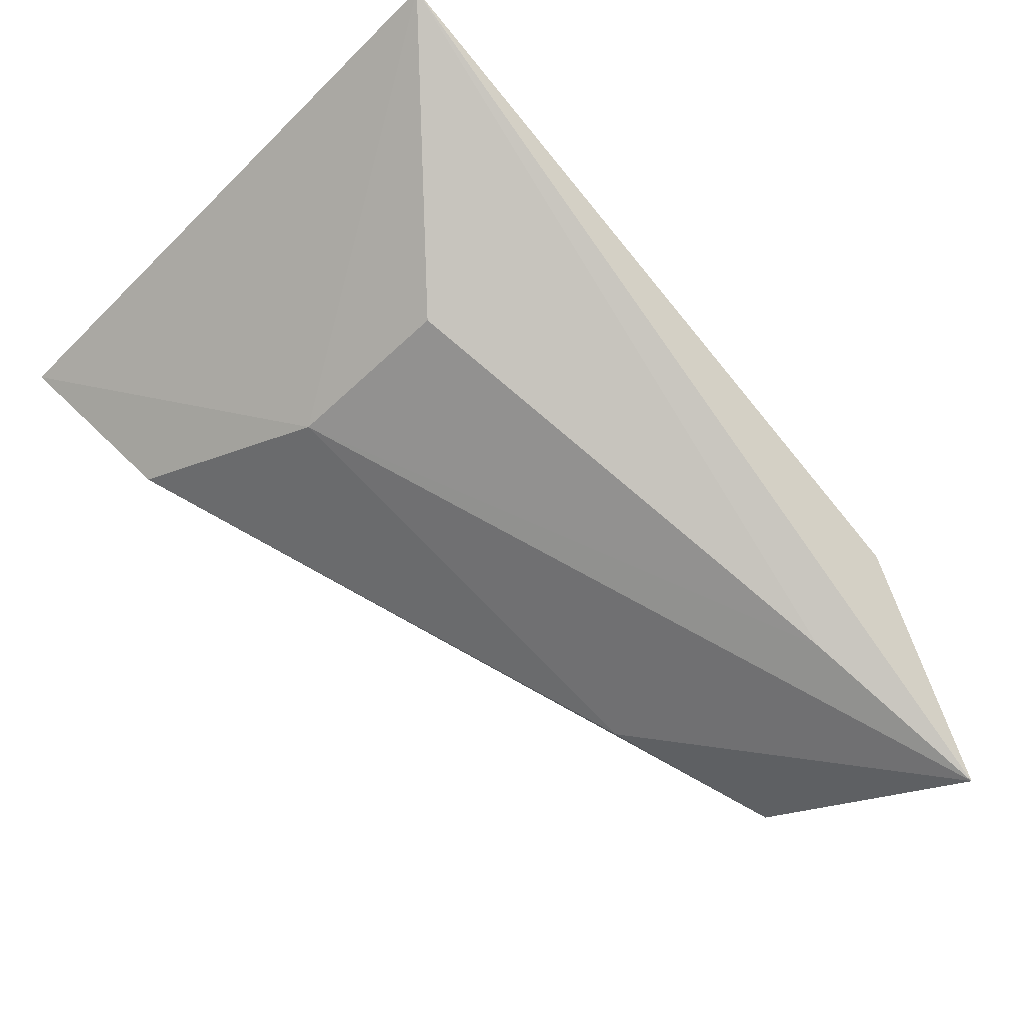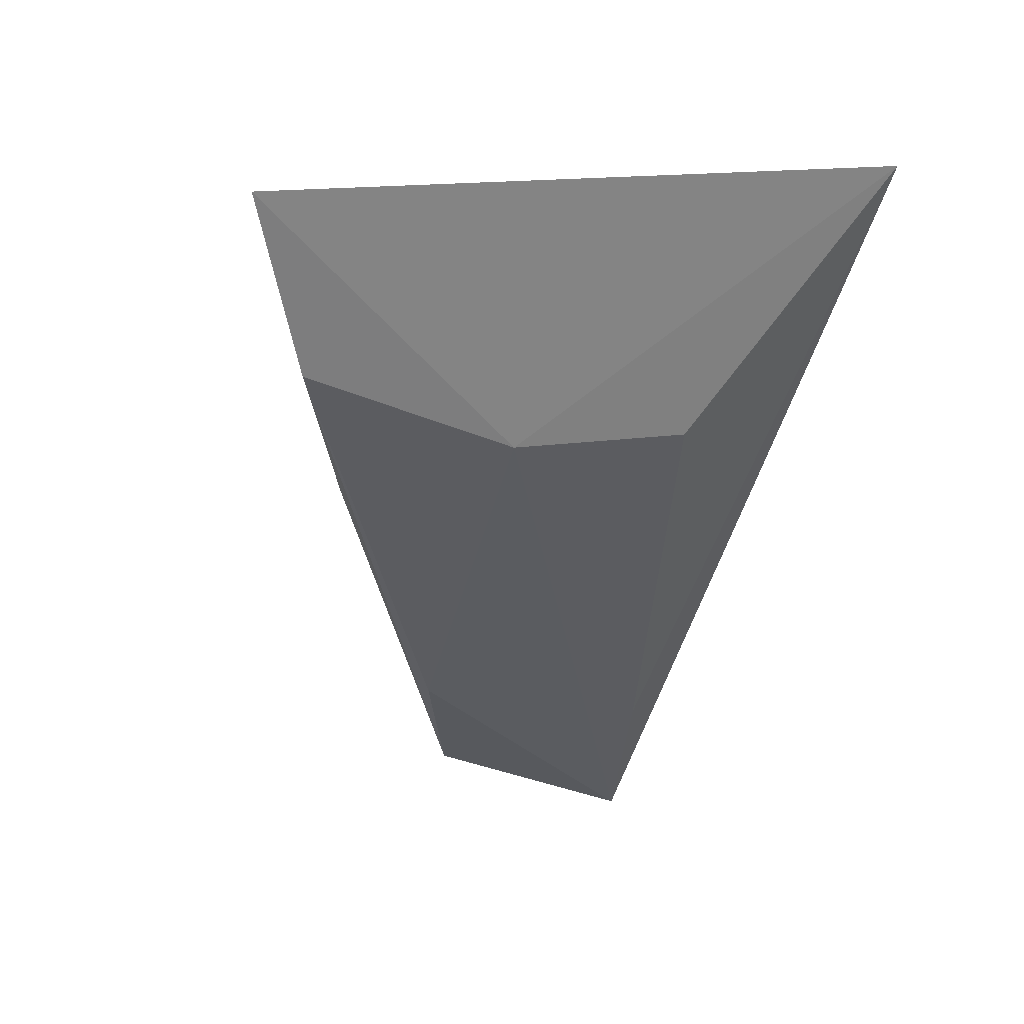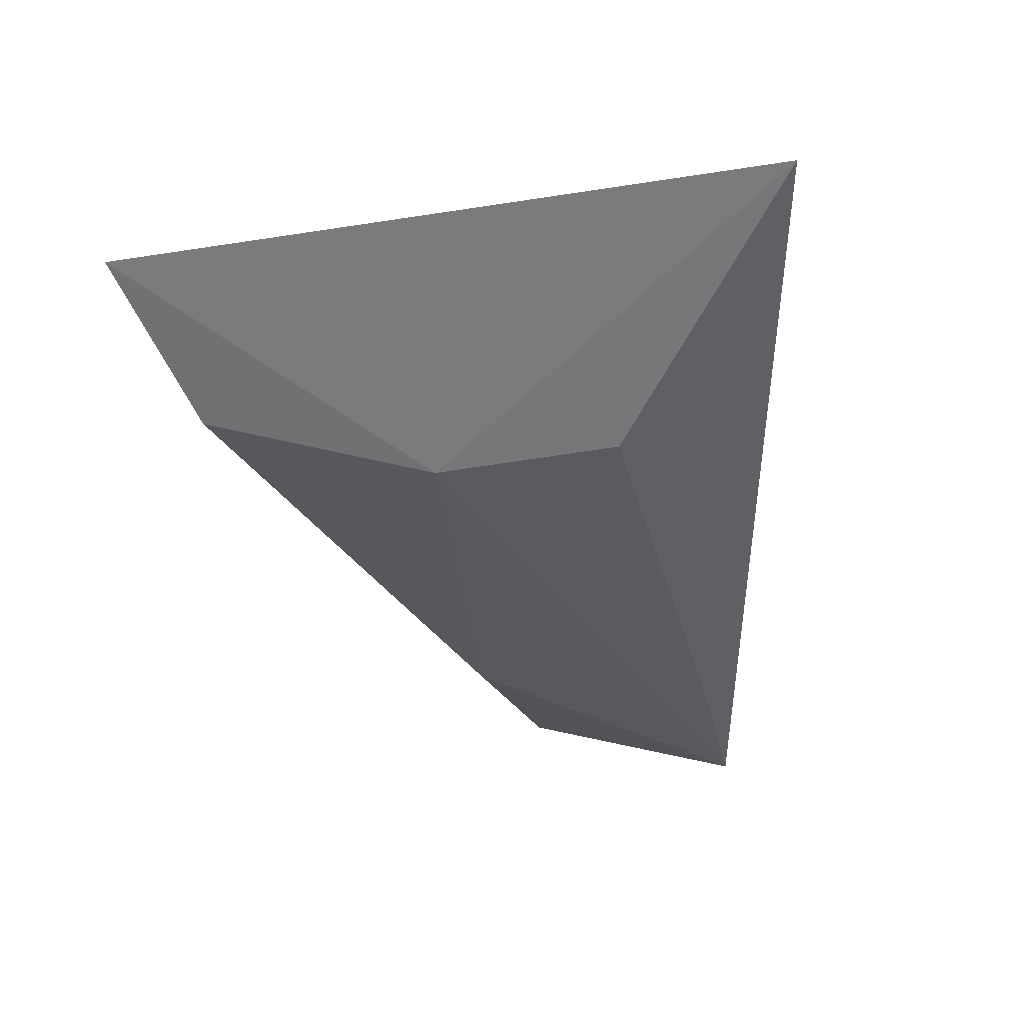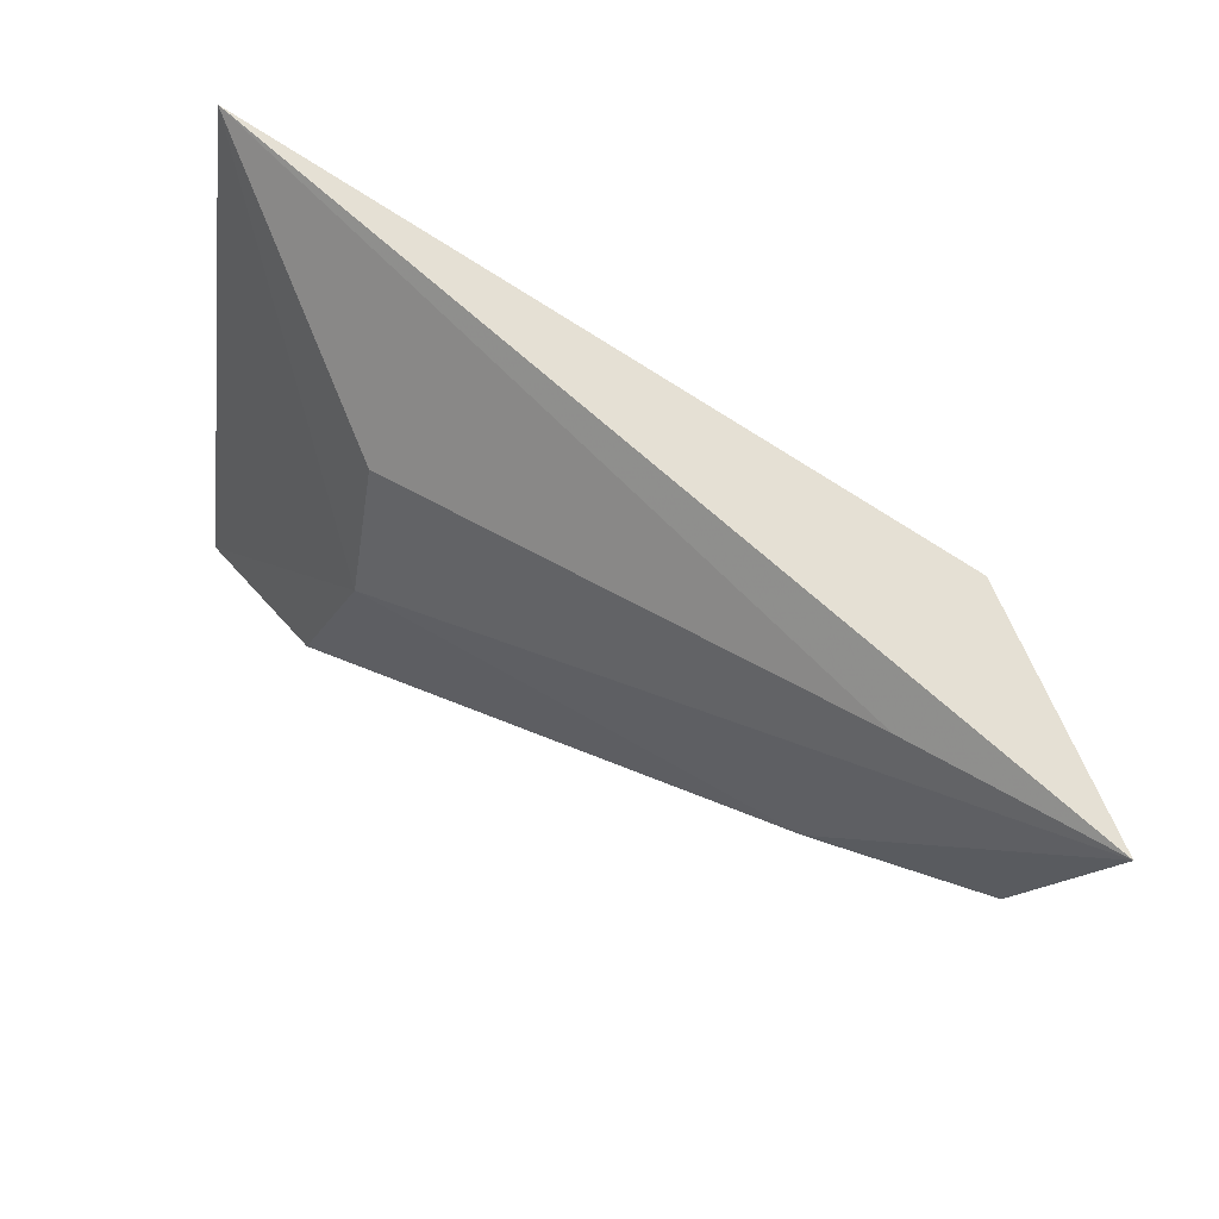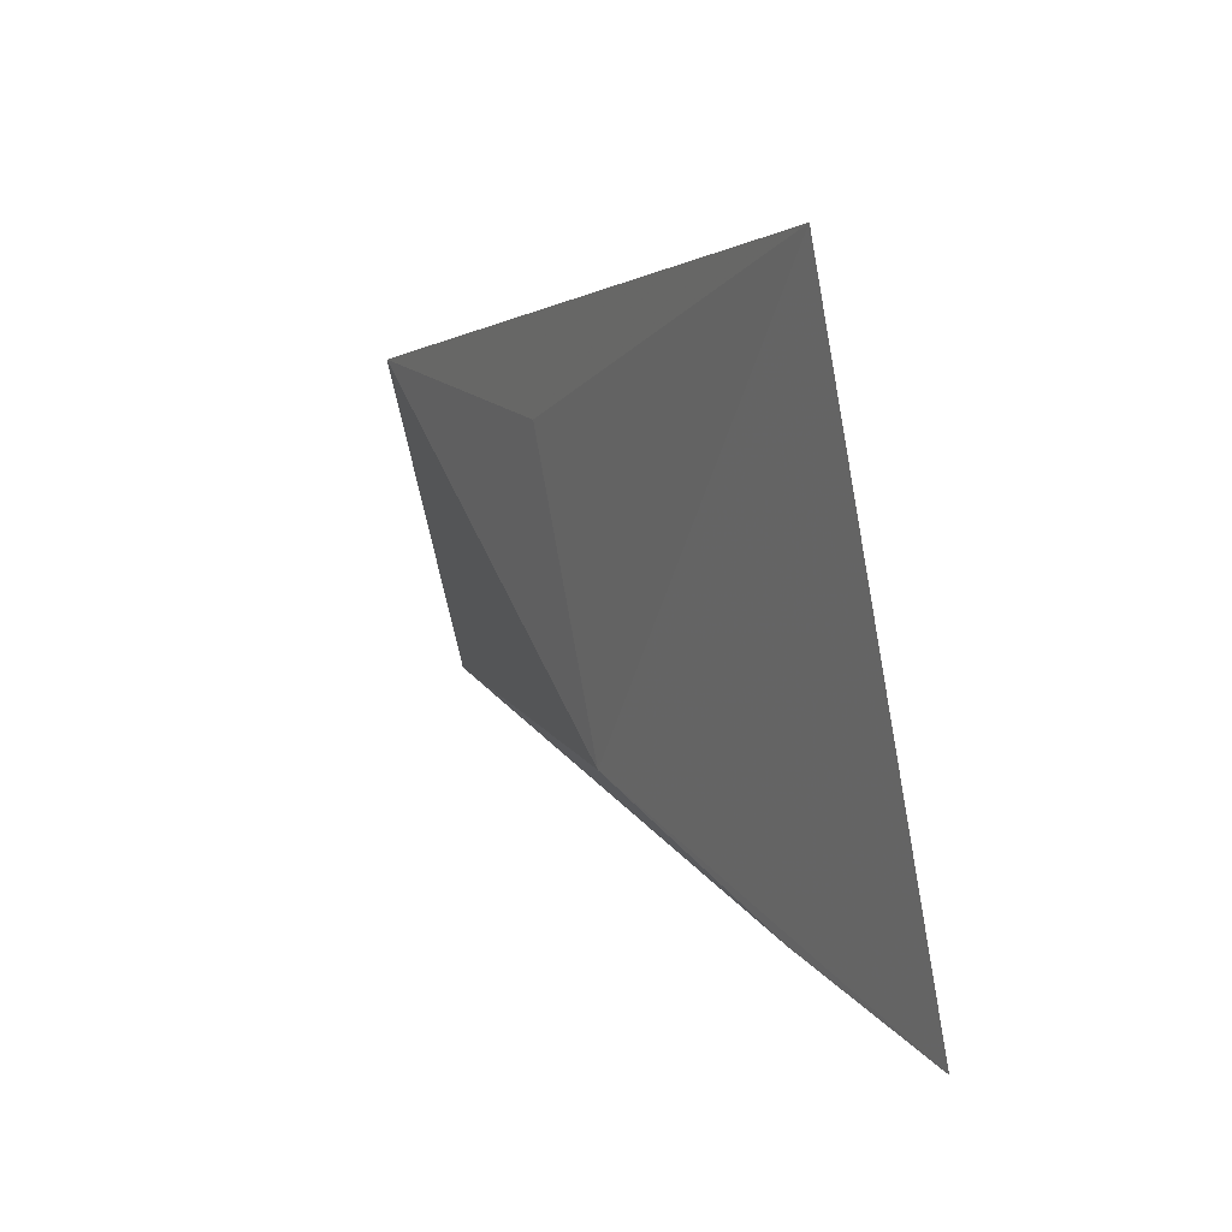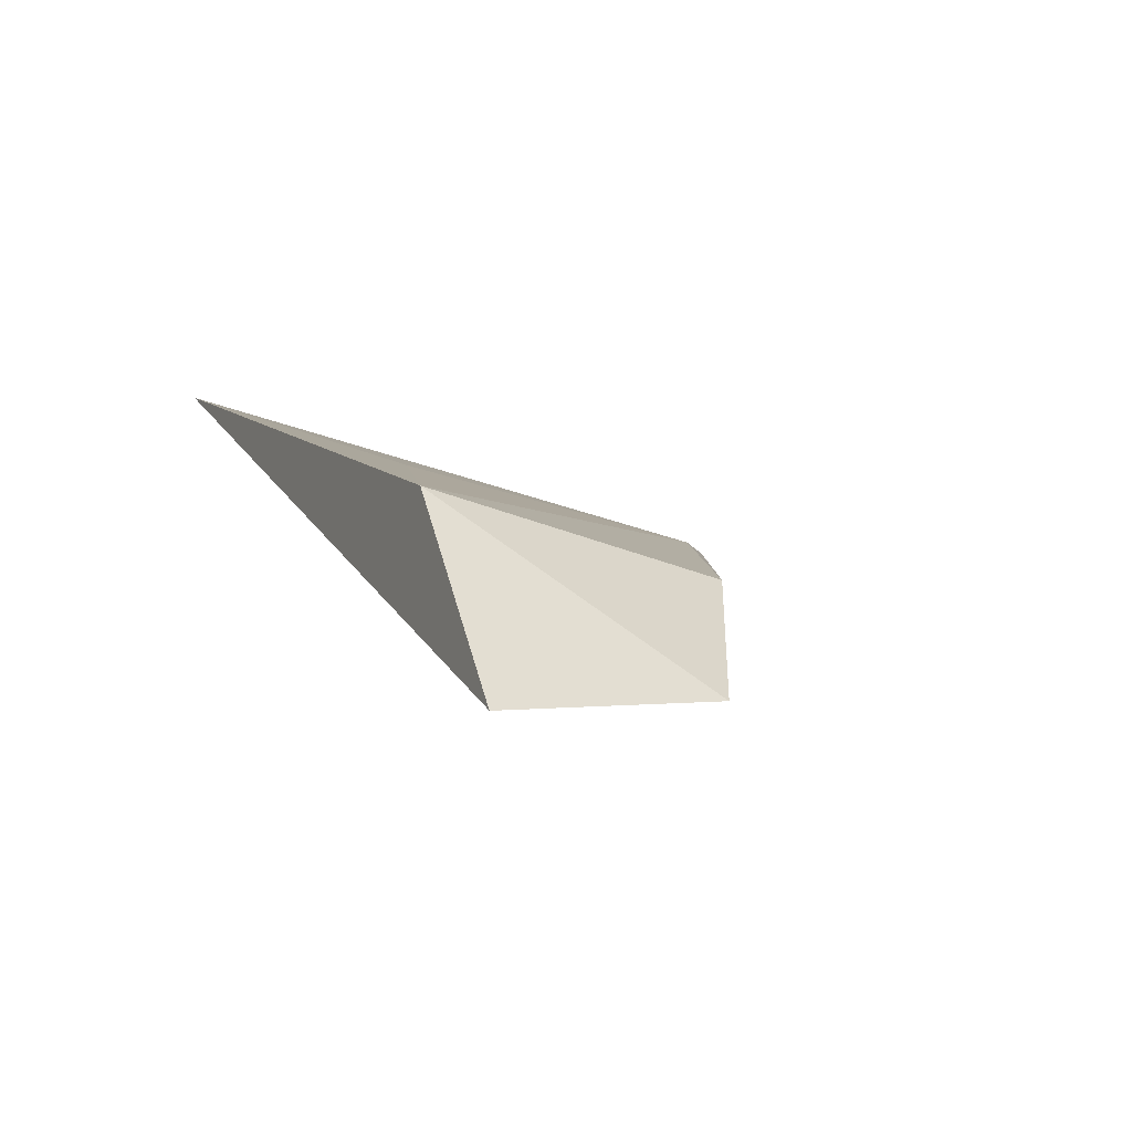
<metadata>
{"format":"obj","ext":"obj","renderer":"f3d","projection":"perspective","resolution":1024,"background":"white","views":[{"elev":-43.1,"azim":-37.6,"up":"+Y"},{"elev":-10.8,"azim":-100.5,"up":"+Y"},{"elev":-5.1,"azim":-81.9,"up":"+Y"},{"elev":62.4,"azim":5.8,"up":"+Z"},{"elev":4.1,"azim":-145.5,"up":"+Z"},{"elev":-19.5,"azim":71.2,"up":"+Y"}]}
</metadata>
<code>
v 0.3904 -0.007814 0.00754
v 0.3857 -0.004655 -0.007021
v 0.3825 0.006647 0.009098
v 0.339 0.02888 0.01429
v 0.3424 0.01444 -0.02234
v 0.3747 -0.0007359 -0.00992
v 0.3487 0.01336 0.002881
v 0.3618 0.01336 -0.01443
v 0.3472 0.01168 -0.008611
v 0.3783 -0.001614 0.006473
v 0.3779 0.004985 -0.01007
v 0.3345 0.02306 -0.02609
v 0.3651 0.01493 0.005311
v 0.346 0.0188 -0.02185
v 0.3547 0.009902 -0.01866
f 1 2 3
f 1 3 4
f 6 5 2
f 6 2 1
f 9 6 1
f 9 5 6
f 9 7 4
f 10 1 4
f 10 4 7
f 10 9 1
f 10 7 9
f 11 8 3
f 11 3 2
f 12 4 8
f 12 9 4
f 12 5 9
f 13 8 4
f 13 4 3
f 13 3 8
f 14 12 8
f 14 8 11
f 15 2 5
f 15 5 12
f 15 12 14
f 15 14 11
f 15 11 2

</code>
